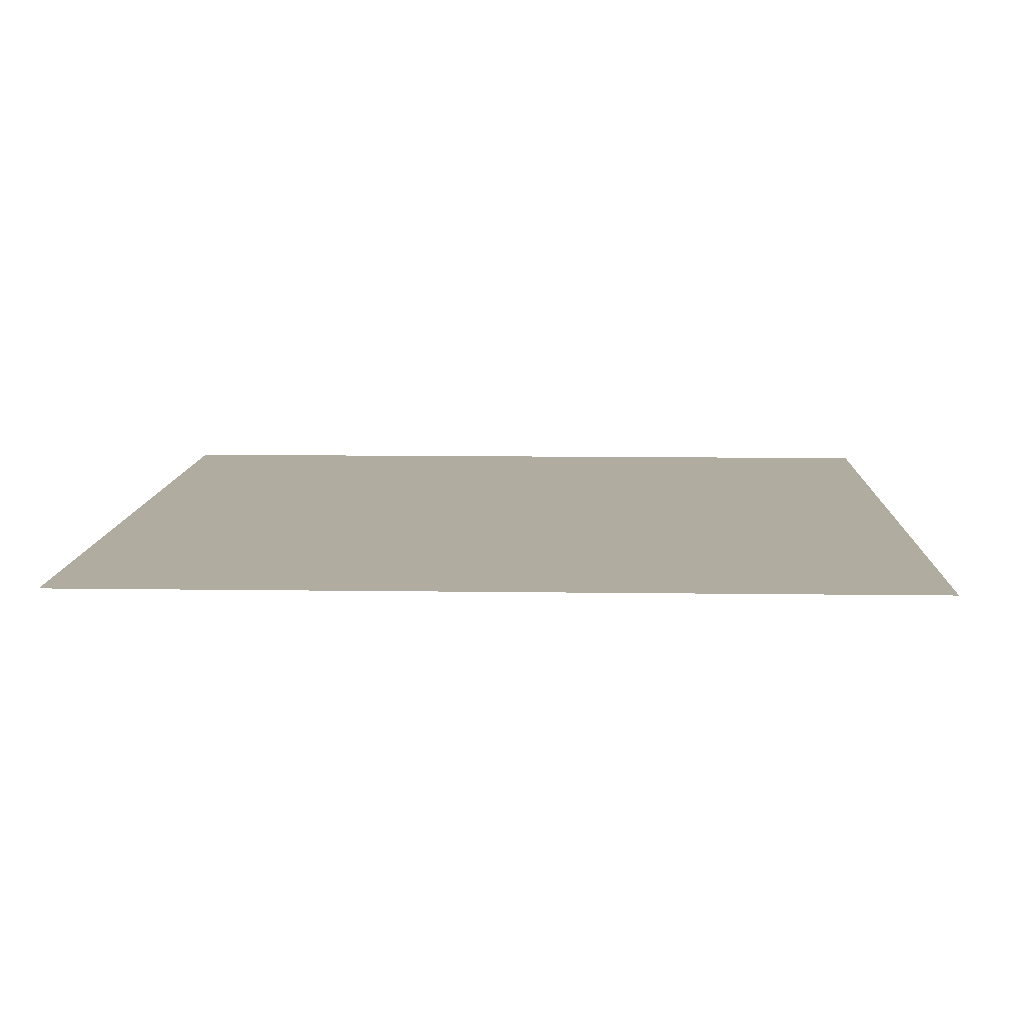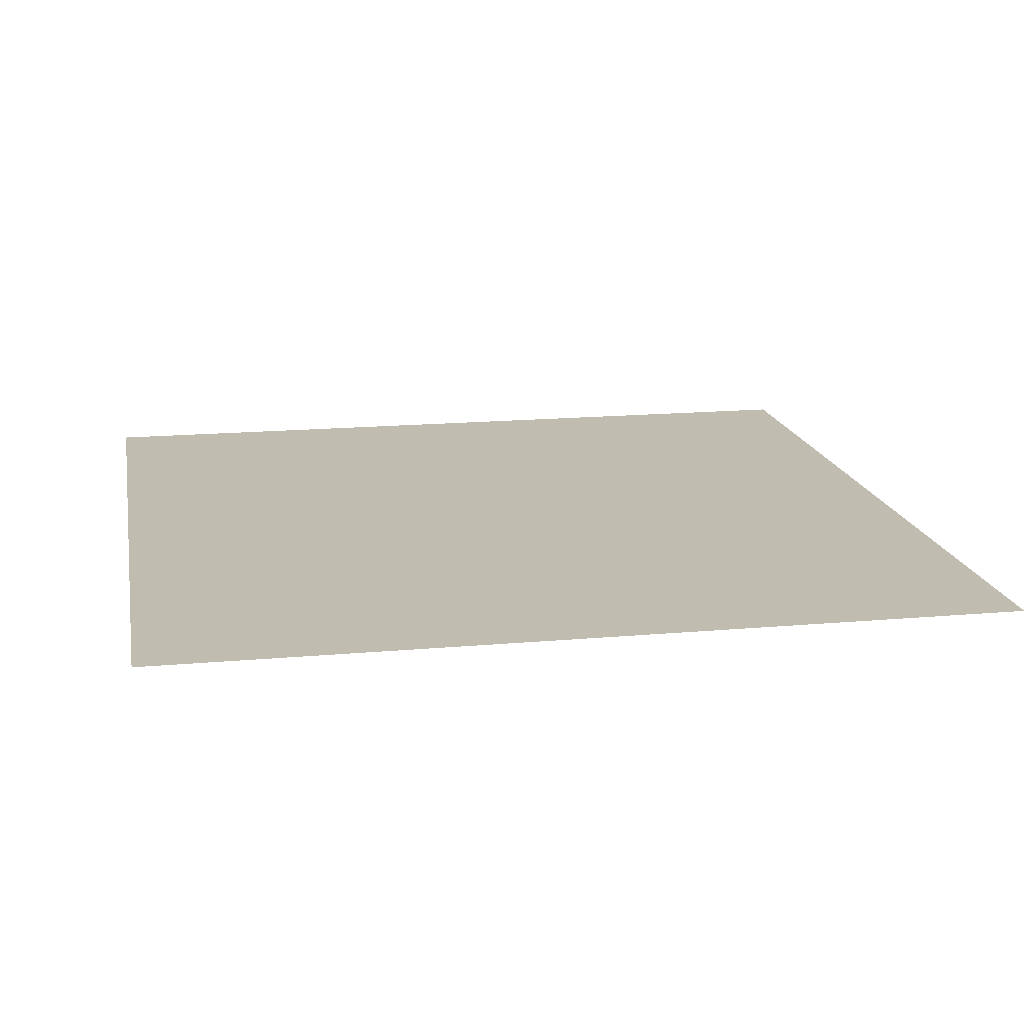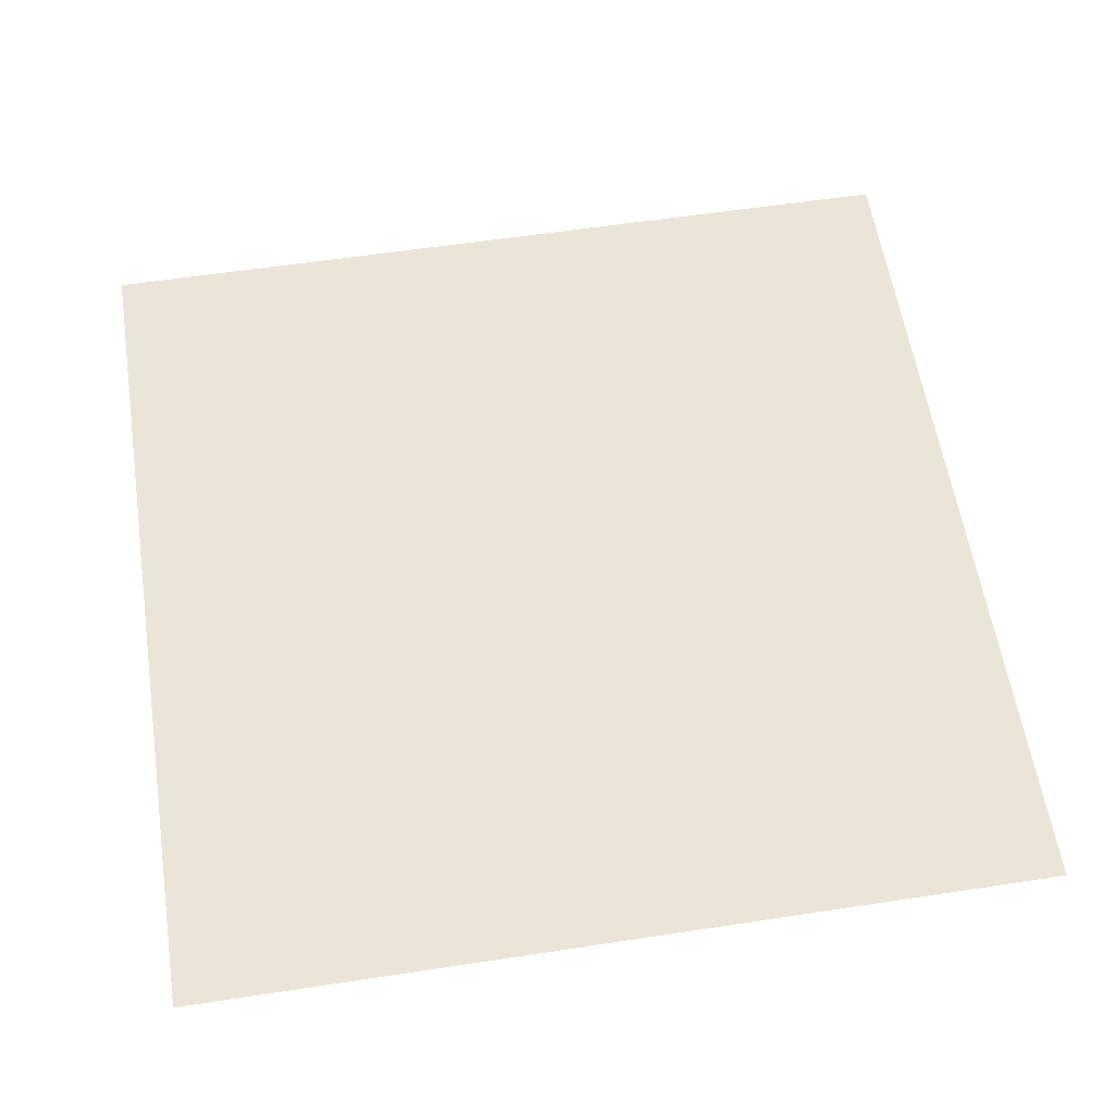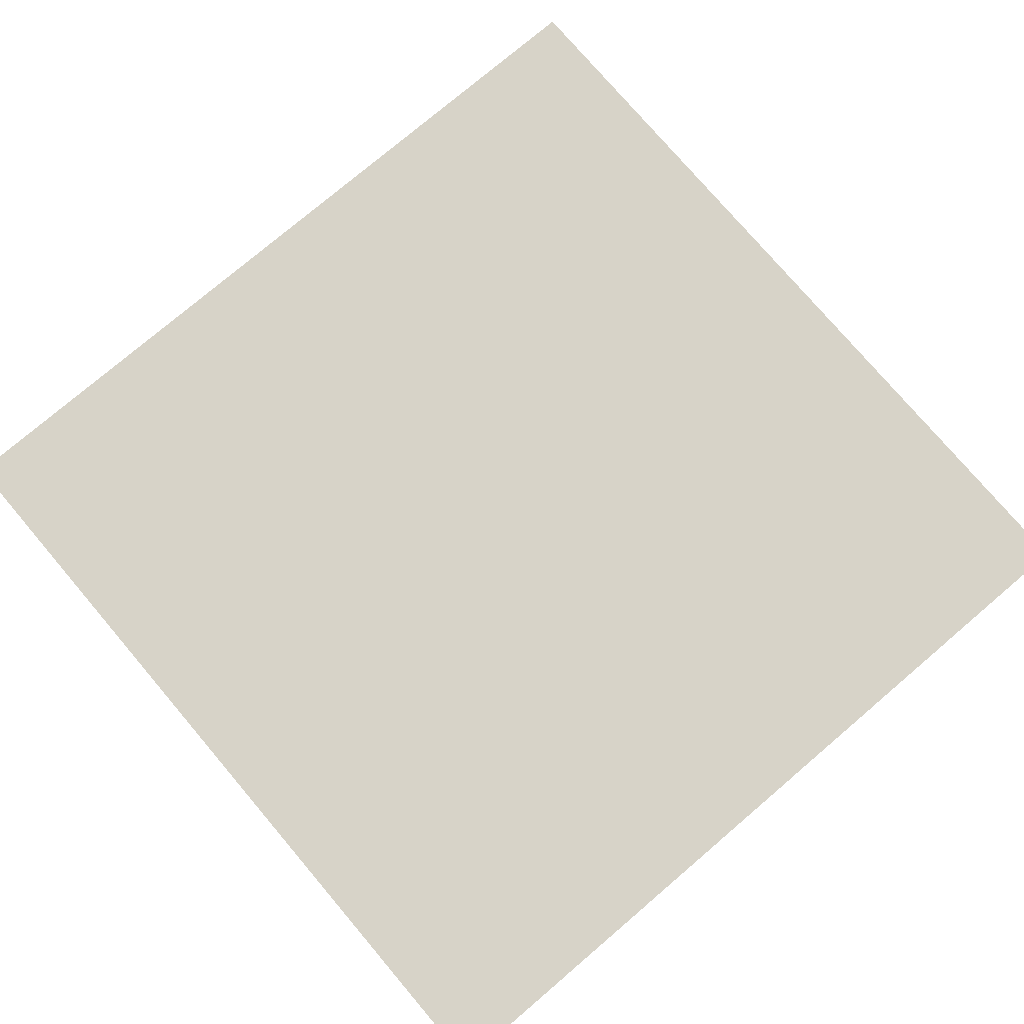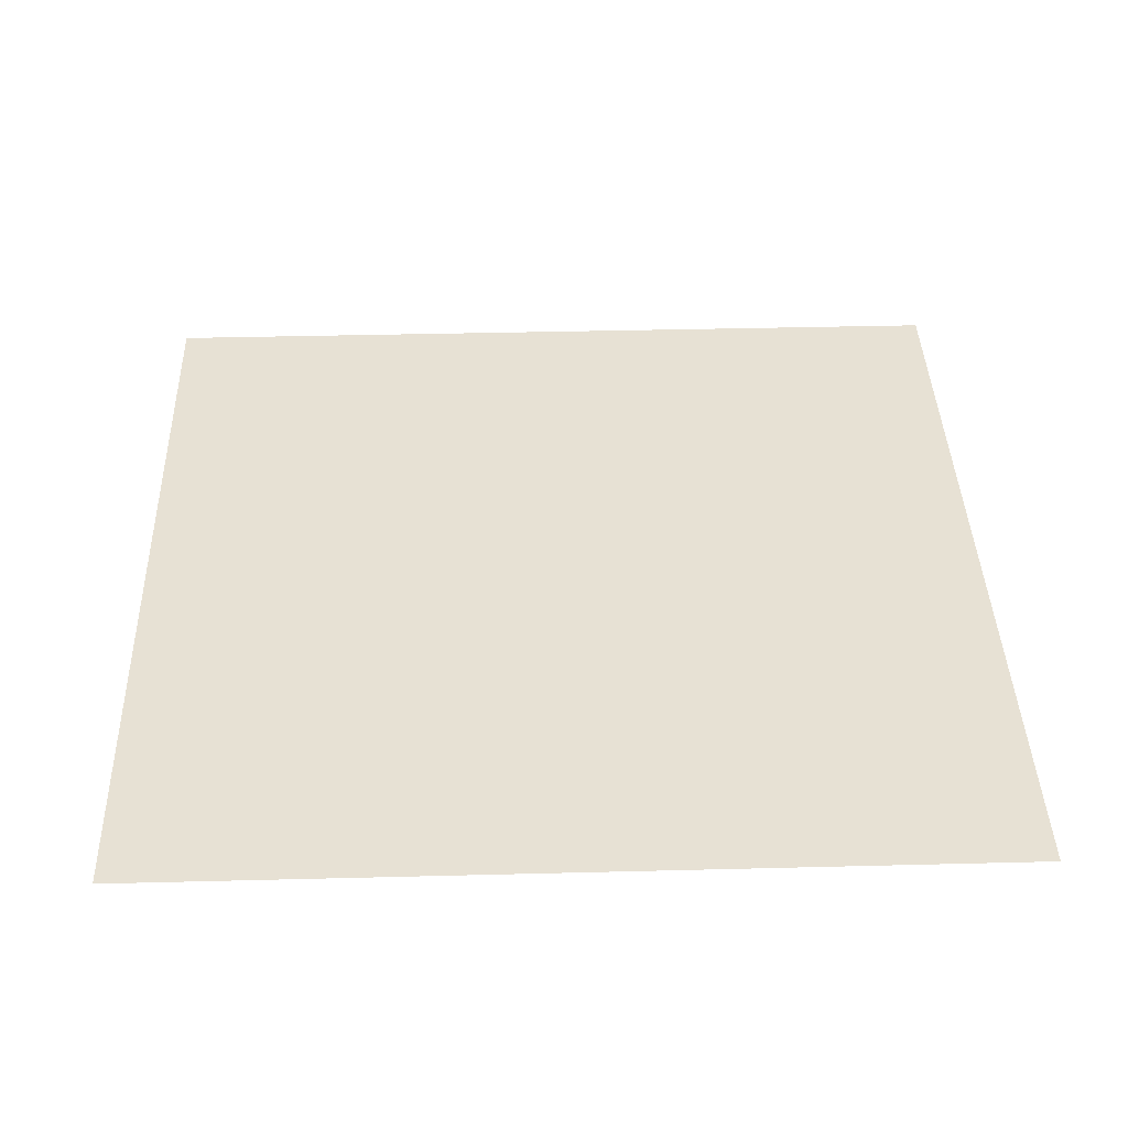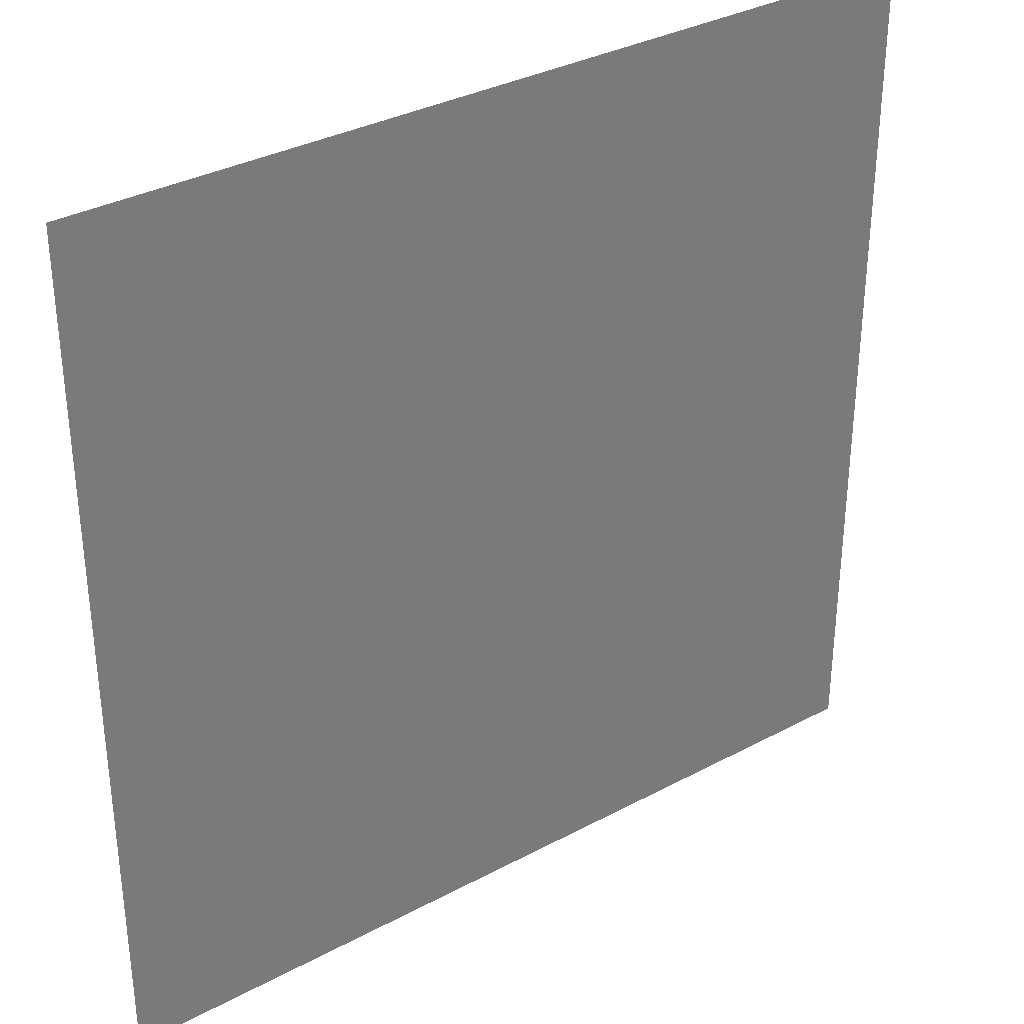
<metadata>
{"format":"obj","ext":"obj","renderer":"f3d","projection":"perspective","resolution":1024,"background":"white","views":[{"elev":10.0,"azim":92.1,"up":"+Y"},{"elev":16.3,"azim":169.5,"up":"+Y"},{"elev":58.9,"azim":-8.9,"up":"+Y"},{"elev":77.0,"azim":49.6,"up":"+Y"},{"elev":39.6,"azim":-91.8,"up":"+Y"},{"elev":33.9,"azim":-36.0,"up":"+Z"}]}
</metadata>
<code>
v 3 -5.713e-06 3
v 9.481e-06 -4.962e-06 3.013e-06
v 7.718e-06 -5.272e-06 3
v 3 -4.962e-06 2.918e-06
g floor_3x3m_30_9588_270
f 1 3 2
f 2 4 1

</code>
